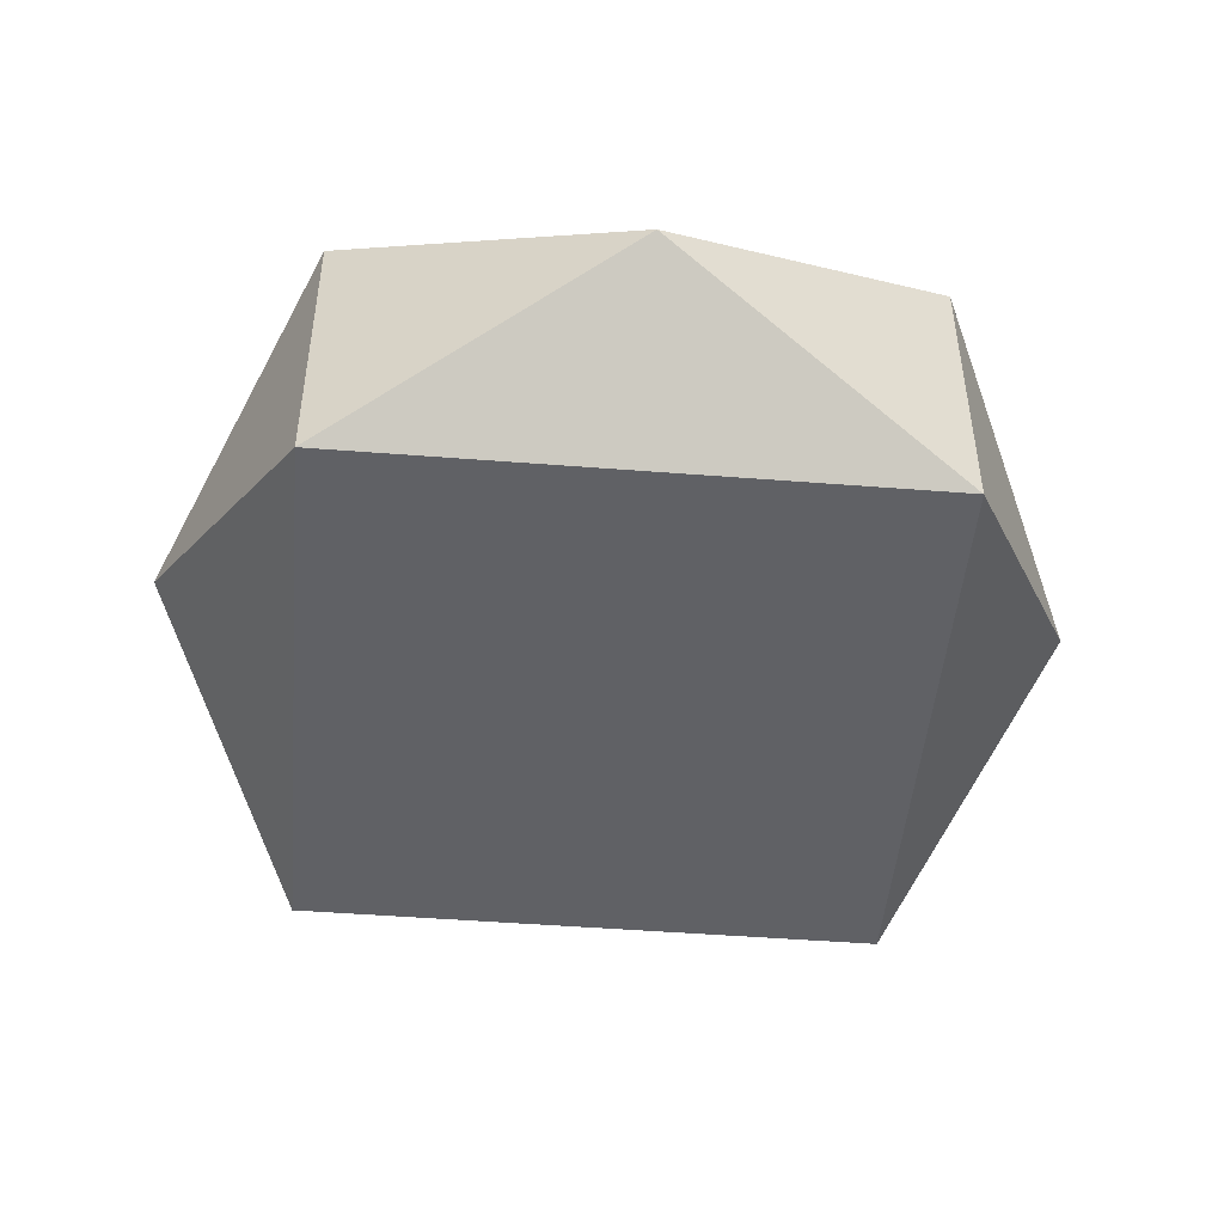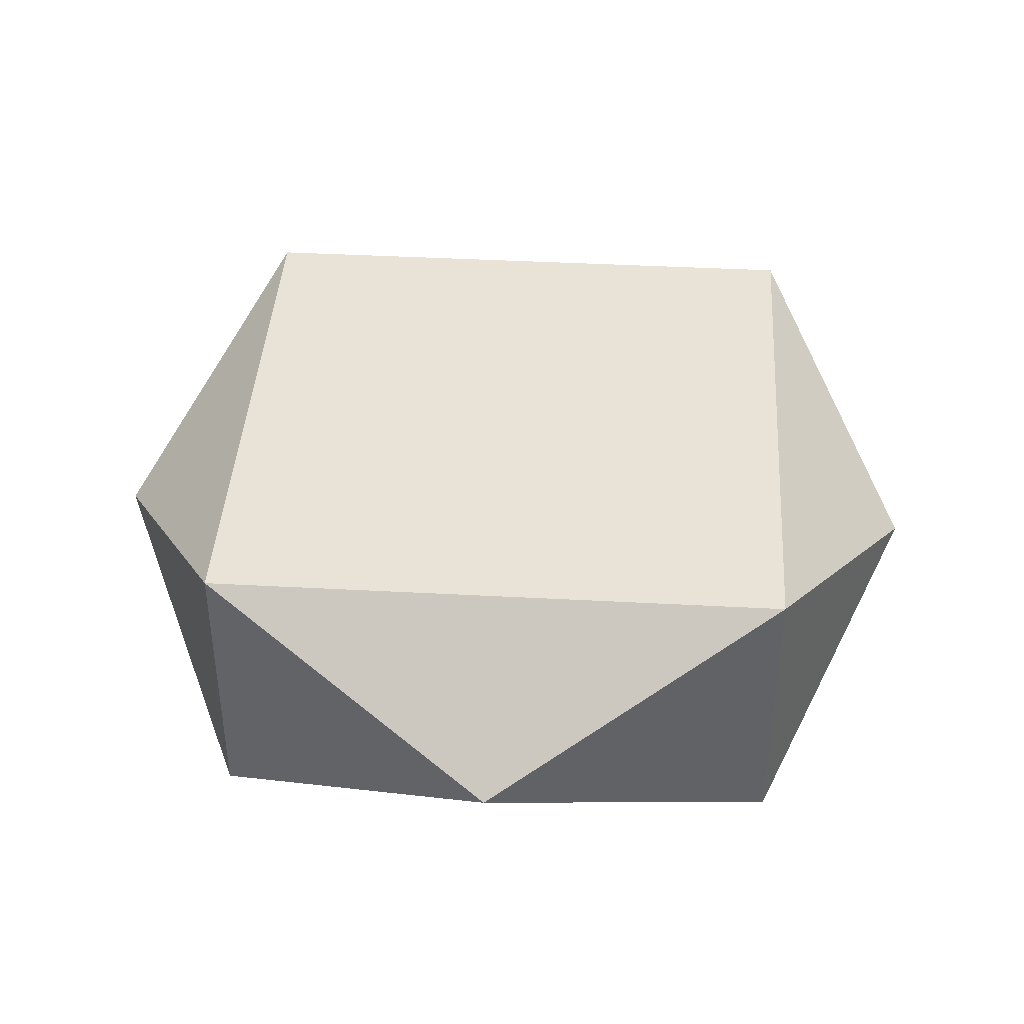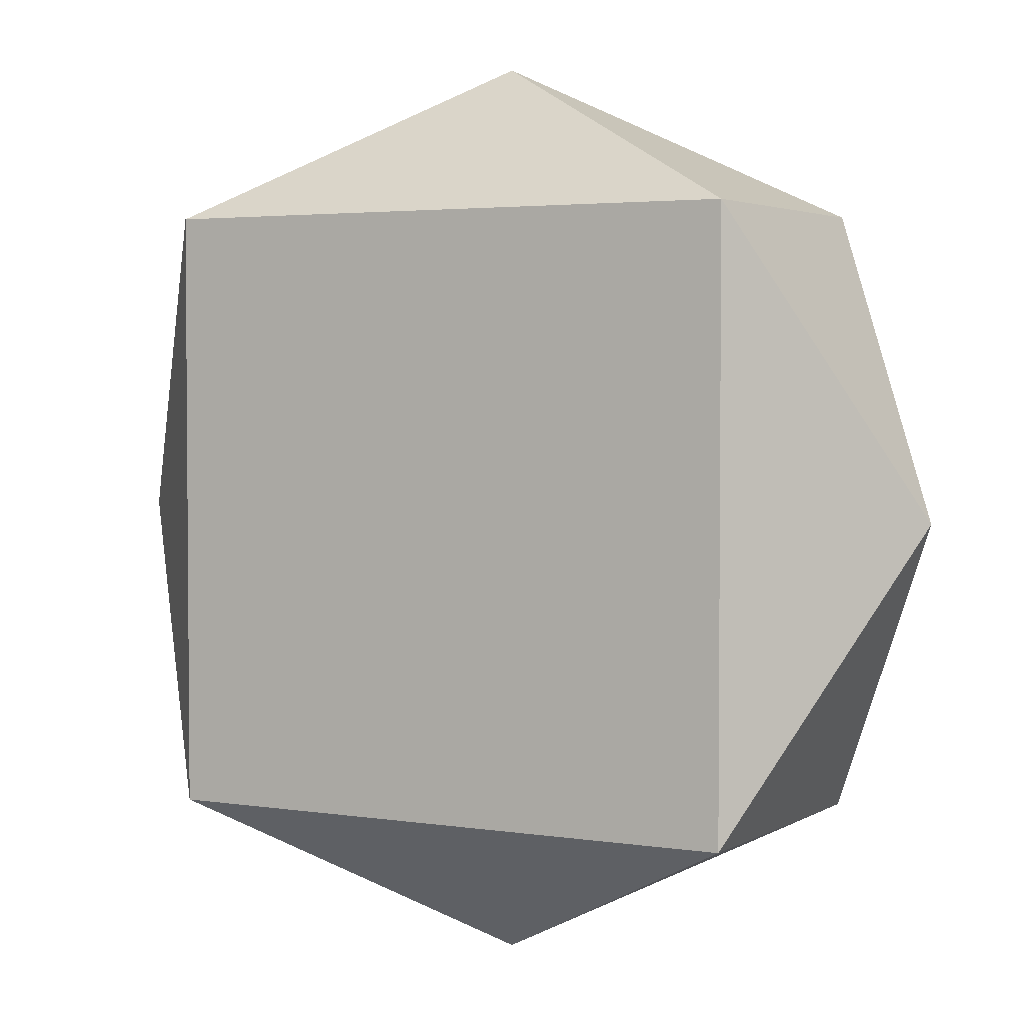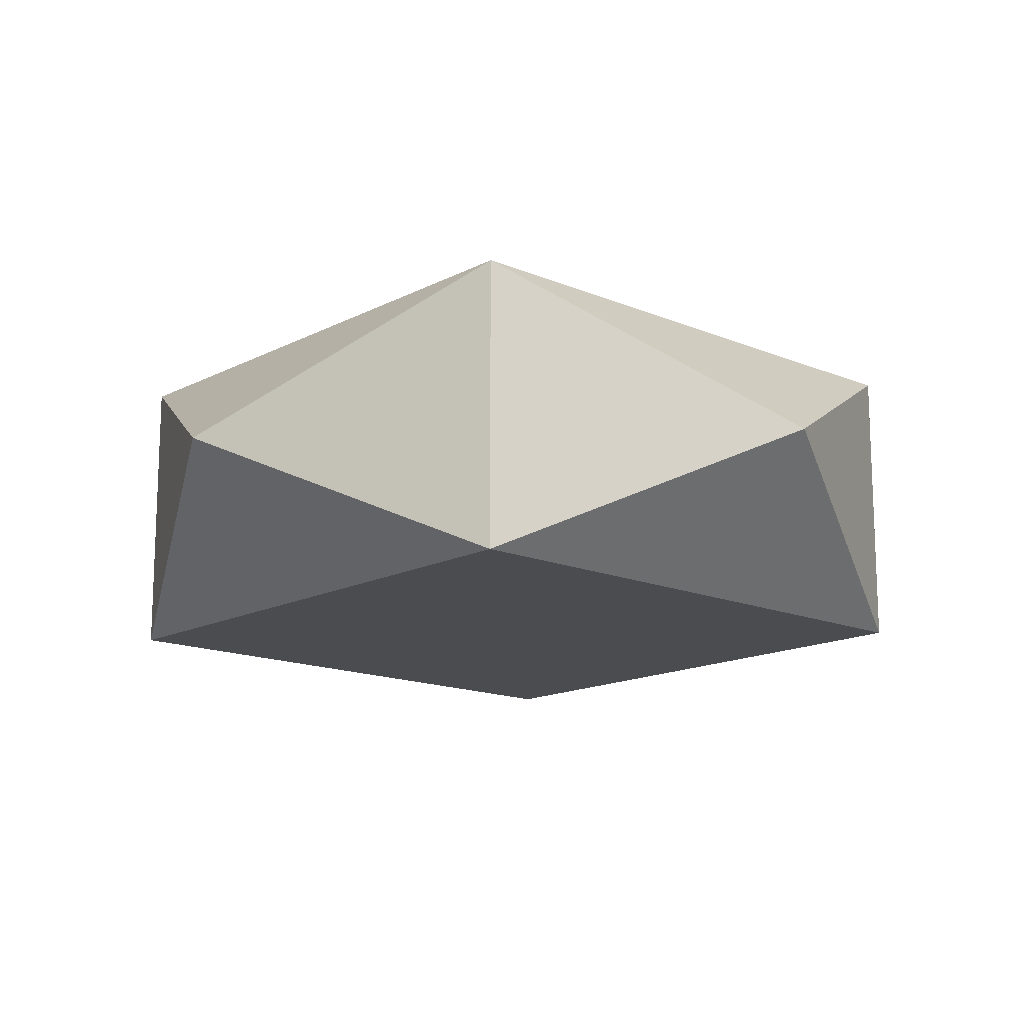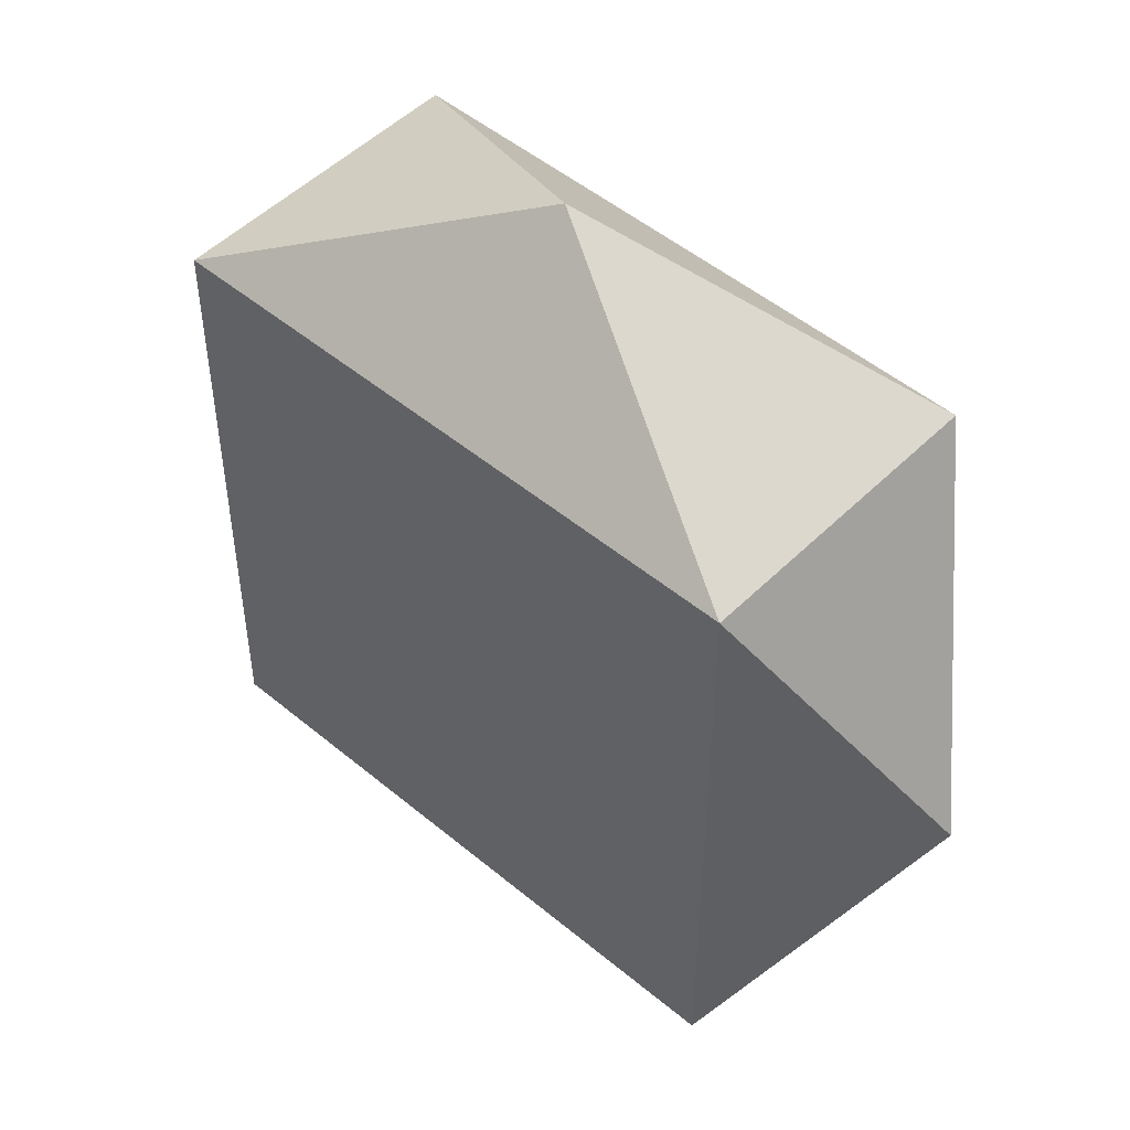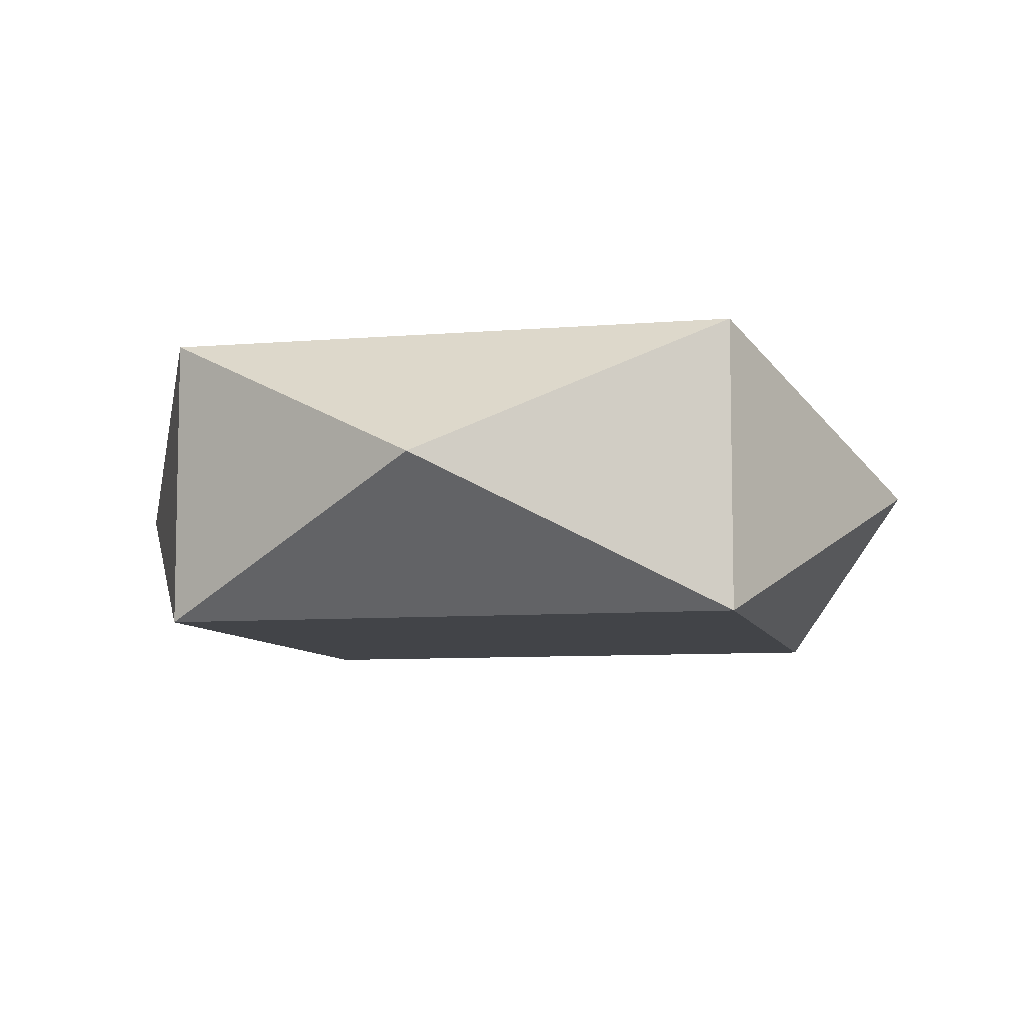
<metadata>
{"format":"obj","ext":"obj","renderer":"f3d","projection":"perspective","resolution":1024,"background":"white","views":[{"elev":-48.1,"azim":-95.0,"up":"+Y"},{"elev":41.6,"azim":3.7,"up":"+Y"},{"elev":3.1,"azim":28.9,"up":"+Z"},{"elev":-14.9,"azim":47.9,"up":"+Y"},{"elev":49.7,"azim":-137.4,"up":"+Z"},{"elev":-7.9,"azim":-166.7,"up":"+Y"}]}
</metadata>
<code>
o ITRU_BELIAR09
v 0.09005 1e-05 -0.09005
v -0.09004 1e-05 0.09004
v 0.09005 0.09001 0.09004
v 0.09005 1e-05 0.09004
v -0.09004 1e-05 -0.09005
v -0.09004 0.09001 0.09004
v 0.09005 0.09001 -0.09005
v -0.09004 0.09001 -0.09005
v 0.135 0.04501 -1e-05
v 1e-05 0.04501 0.135
v -0.135 0.04501 -1e-05
v 1e-05 0.04501 -0.135
f 8 3 7
f 1 4 2
f 3 10 4
f 9 4 1
f 1 2 5
f 8 6 3
f 6 11 2
f 10 2 4
f 7 9 1
f 7 1 12
f 12 1 5
f 11 5 2
f 3 9 7
f 3 4 9
f 6 10 3
f 6 2 10
f 8 11 6
f 8 5 11
f 8 12 5
f 7 12 8

</code>
